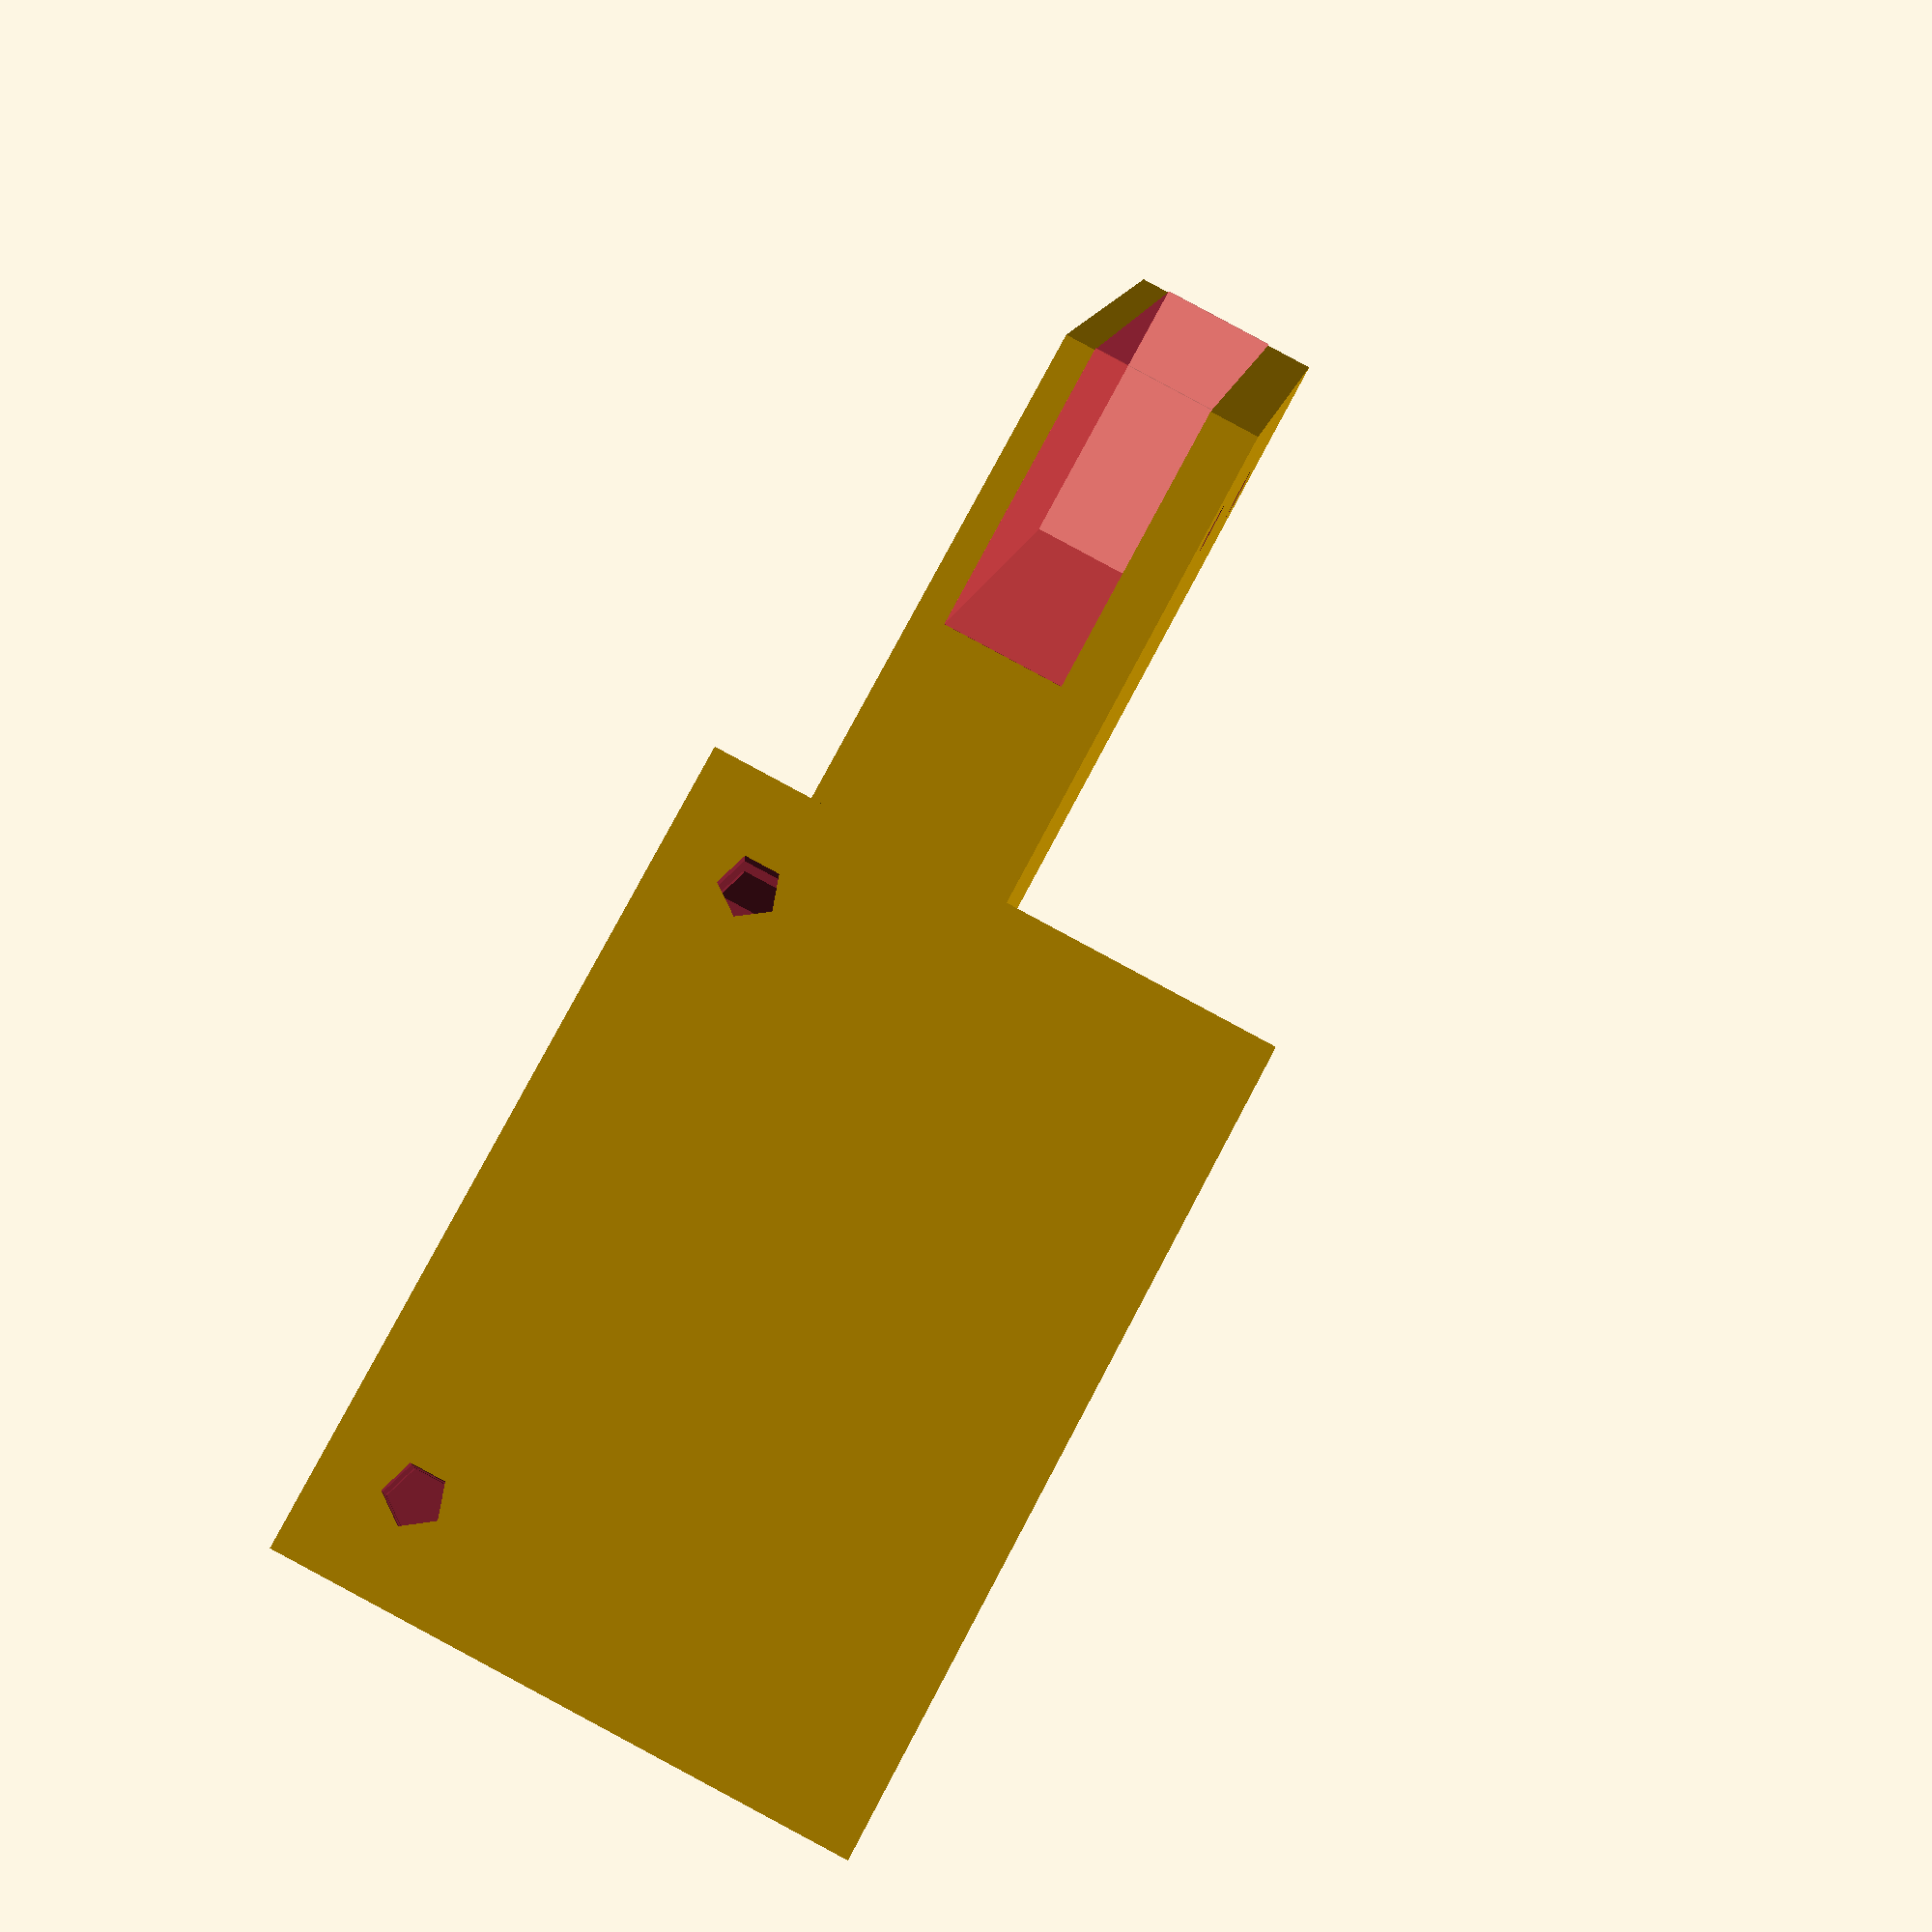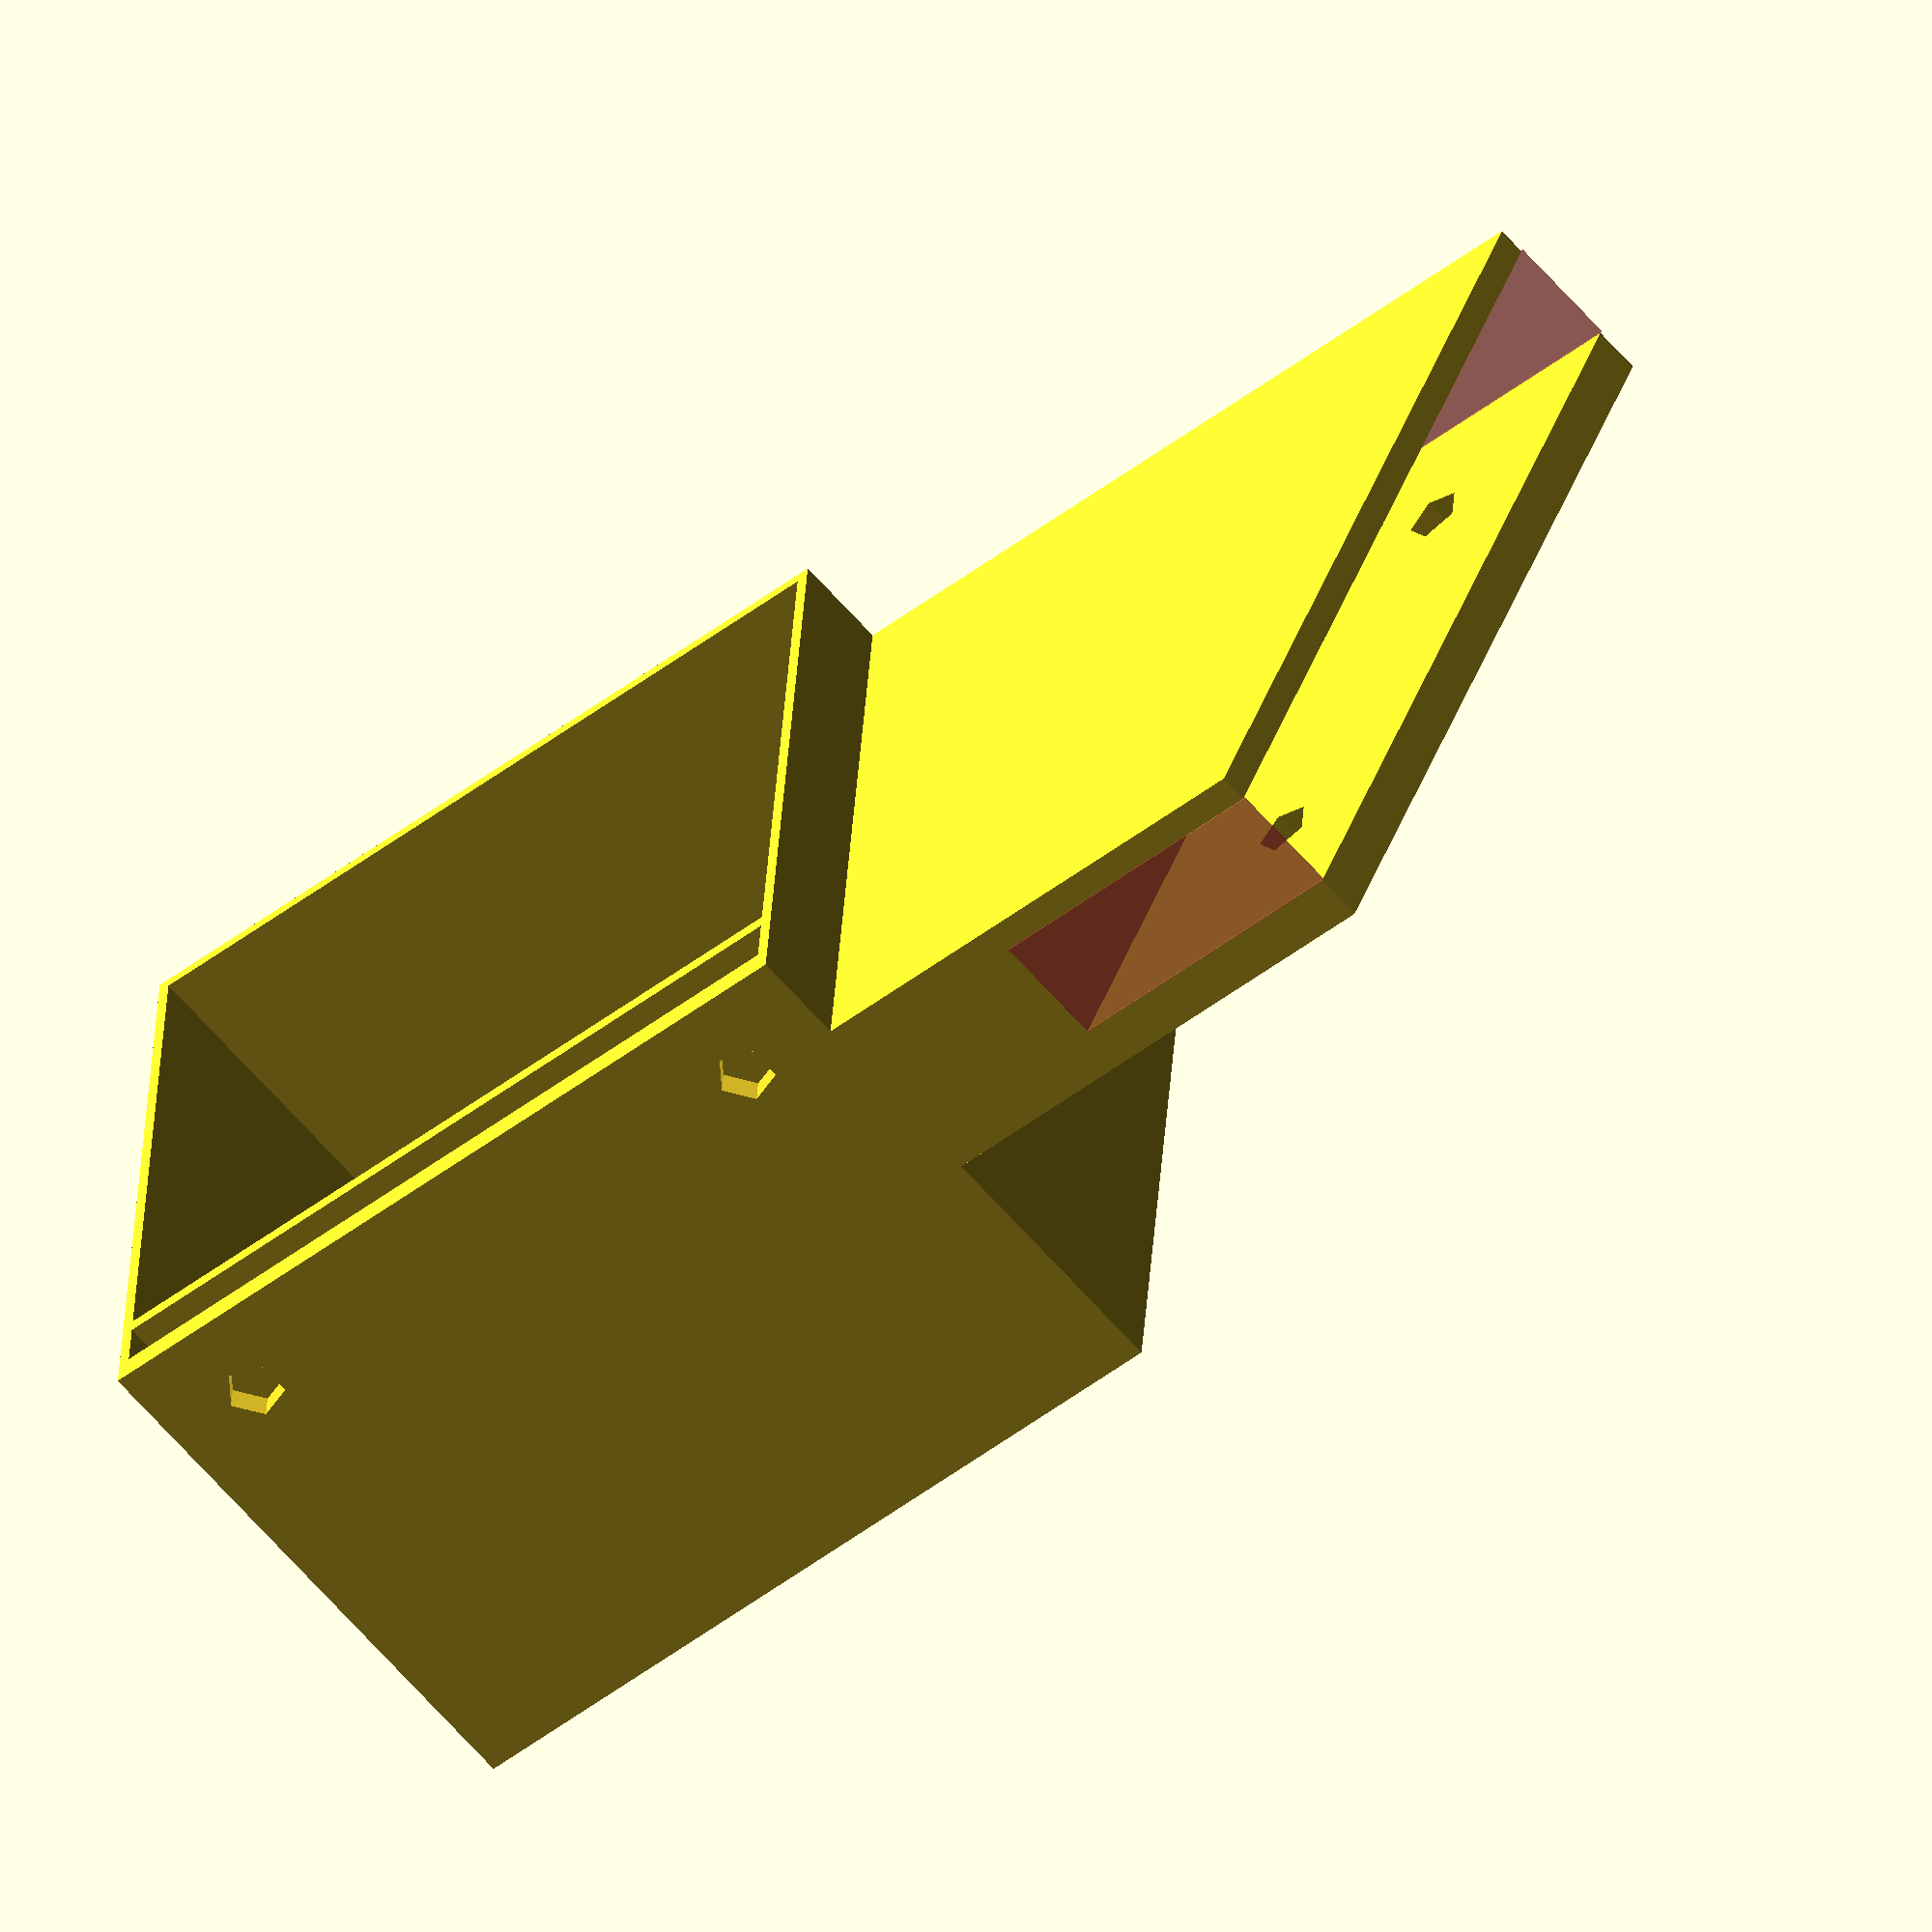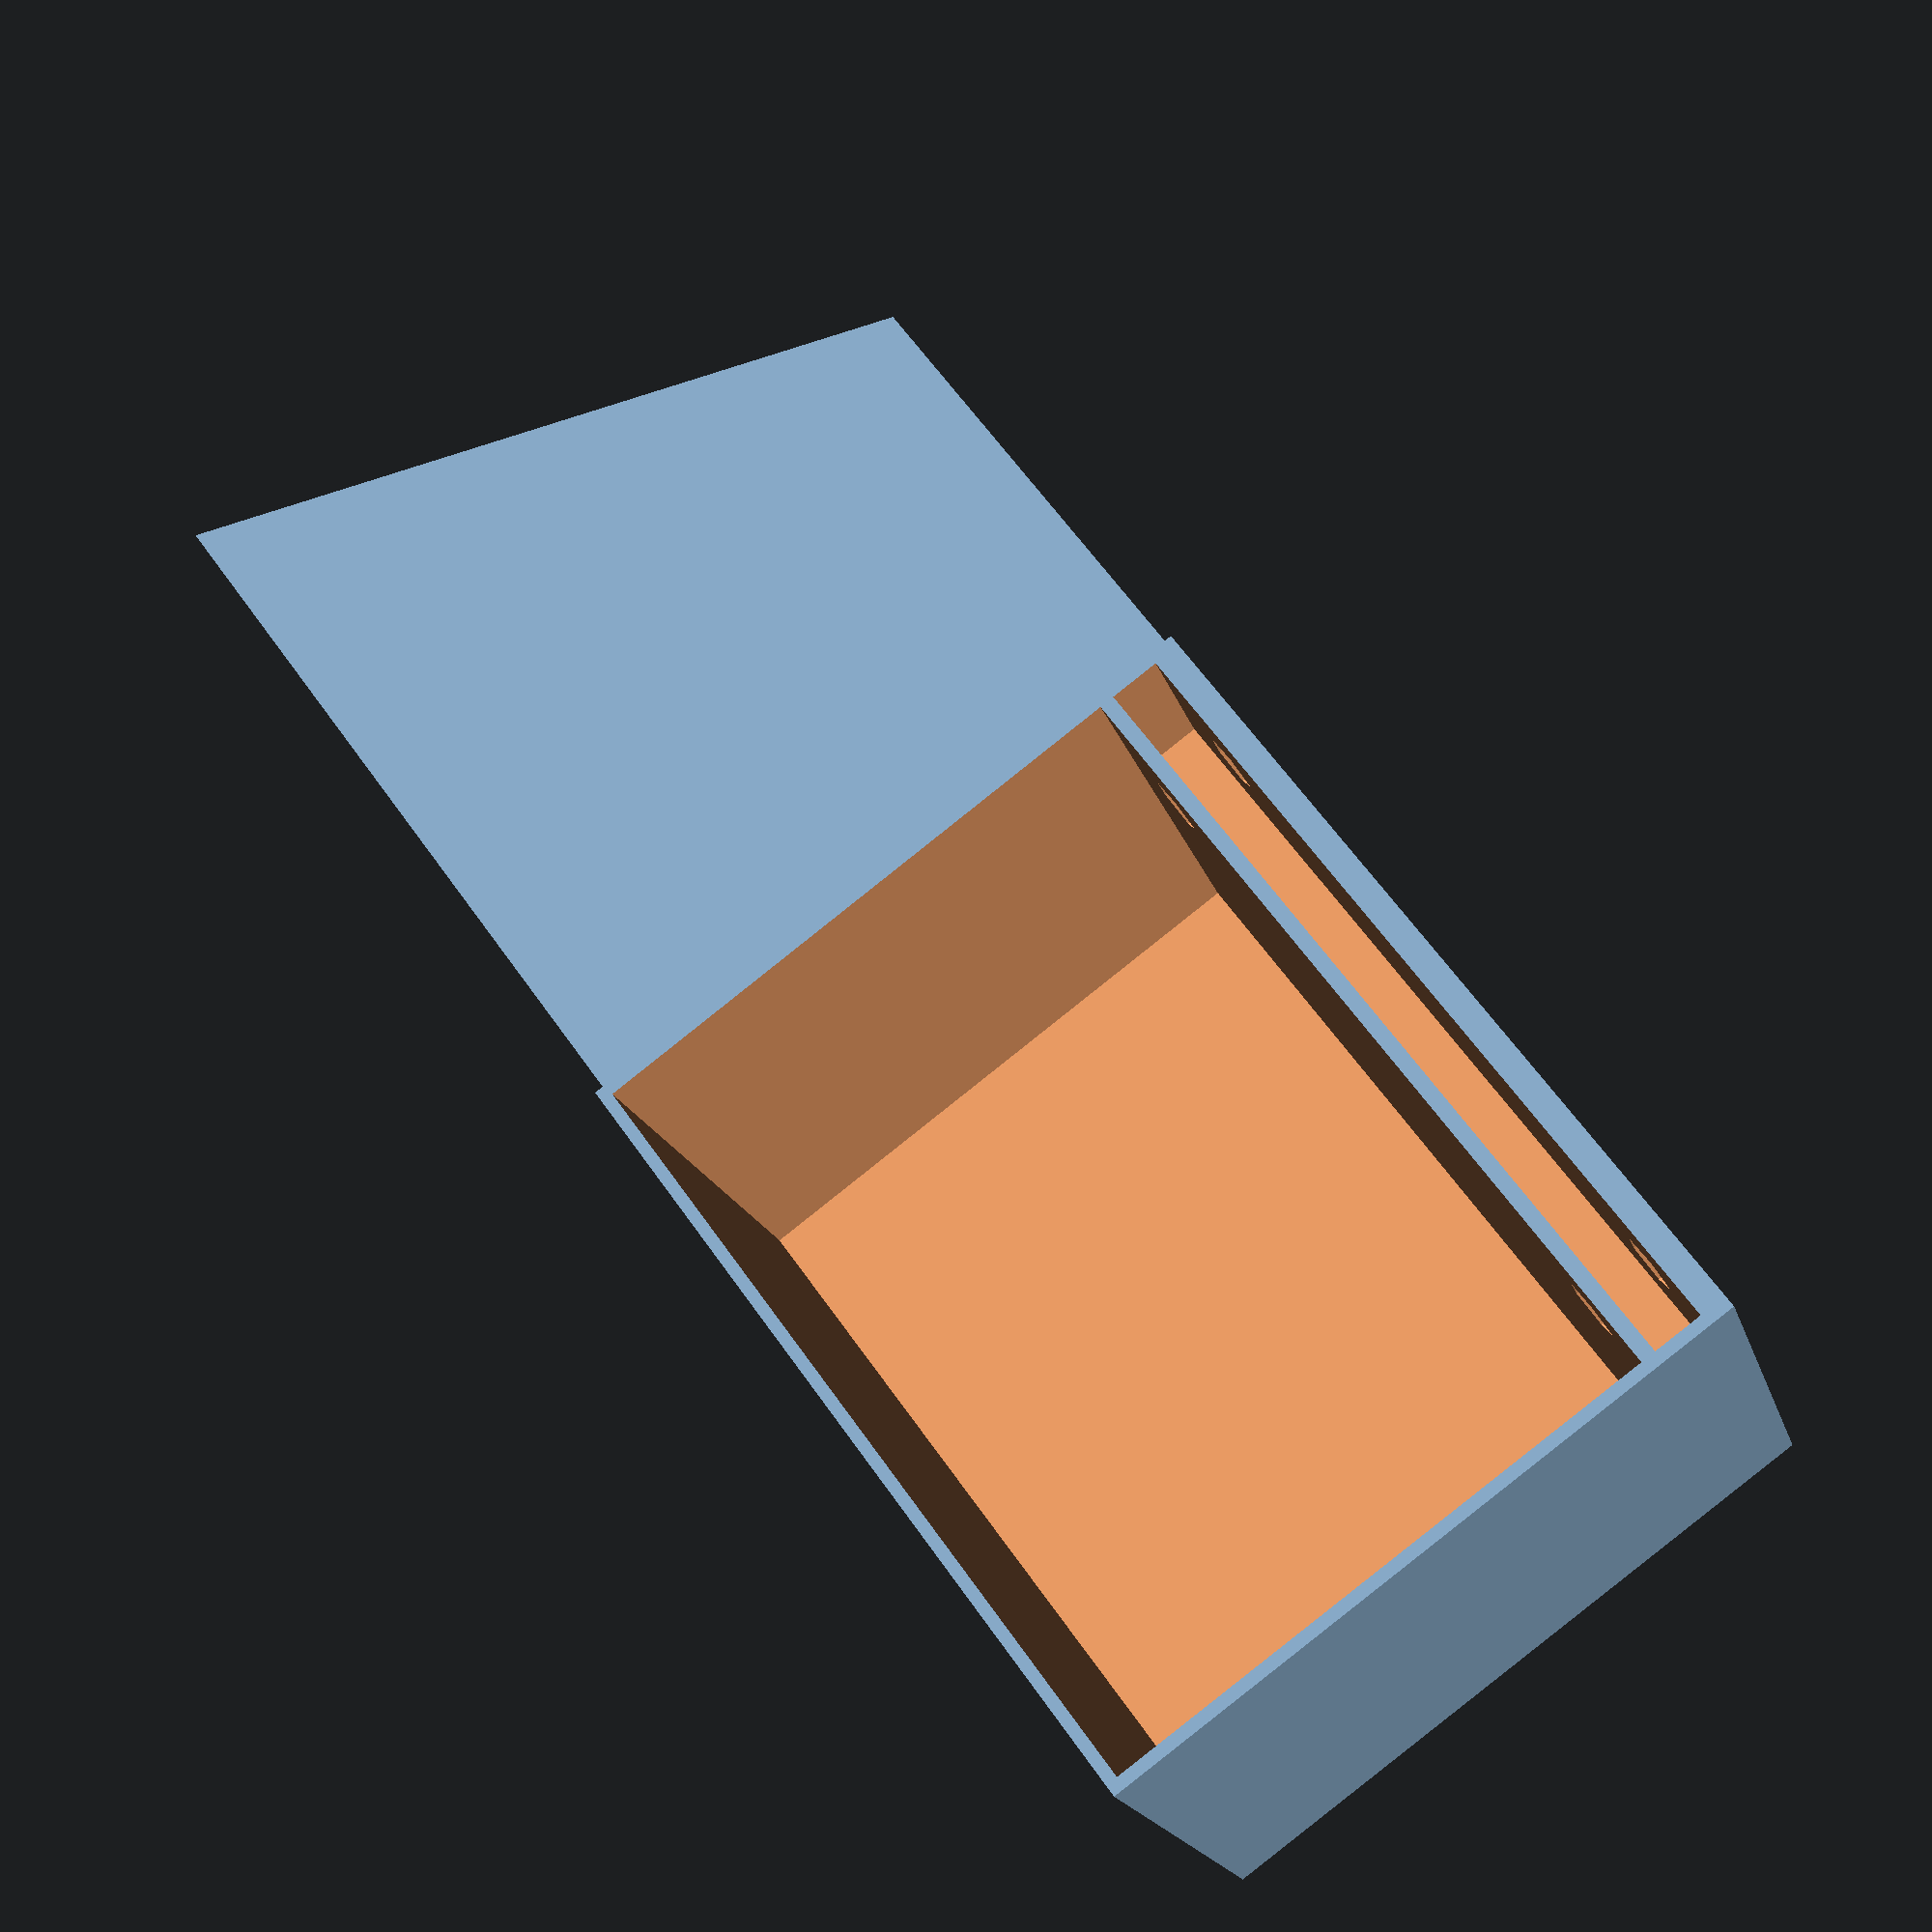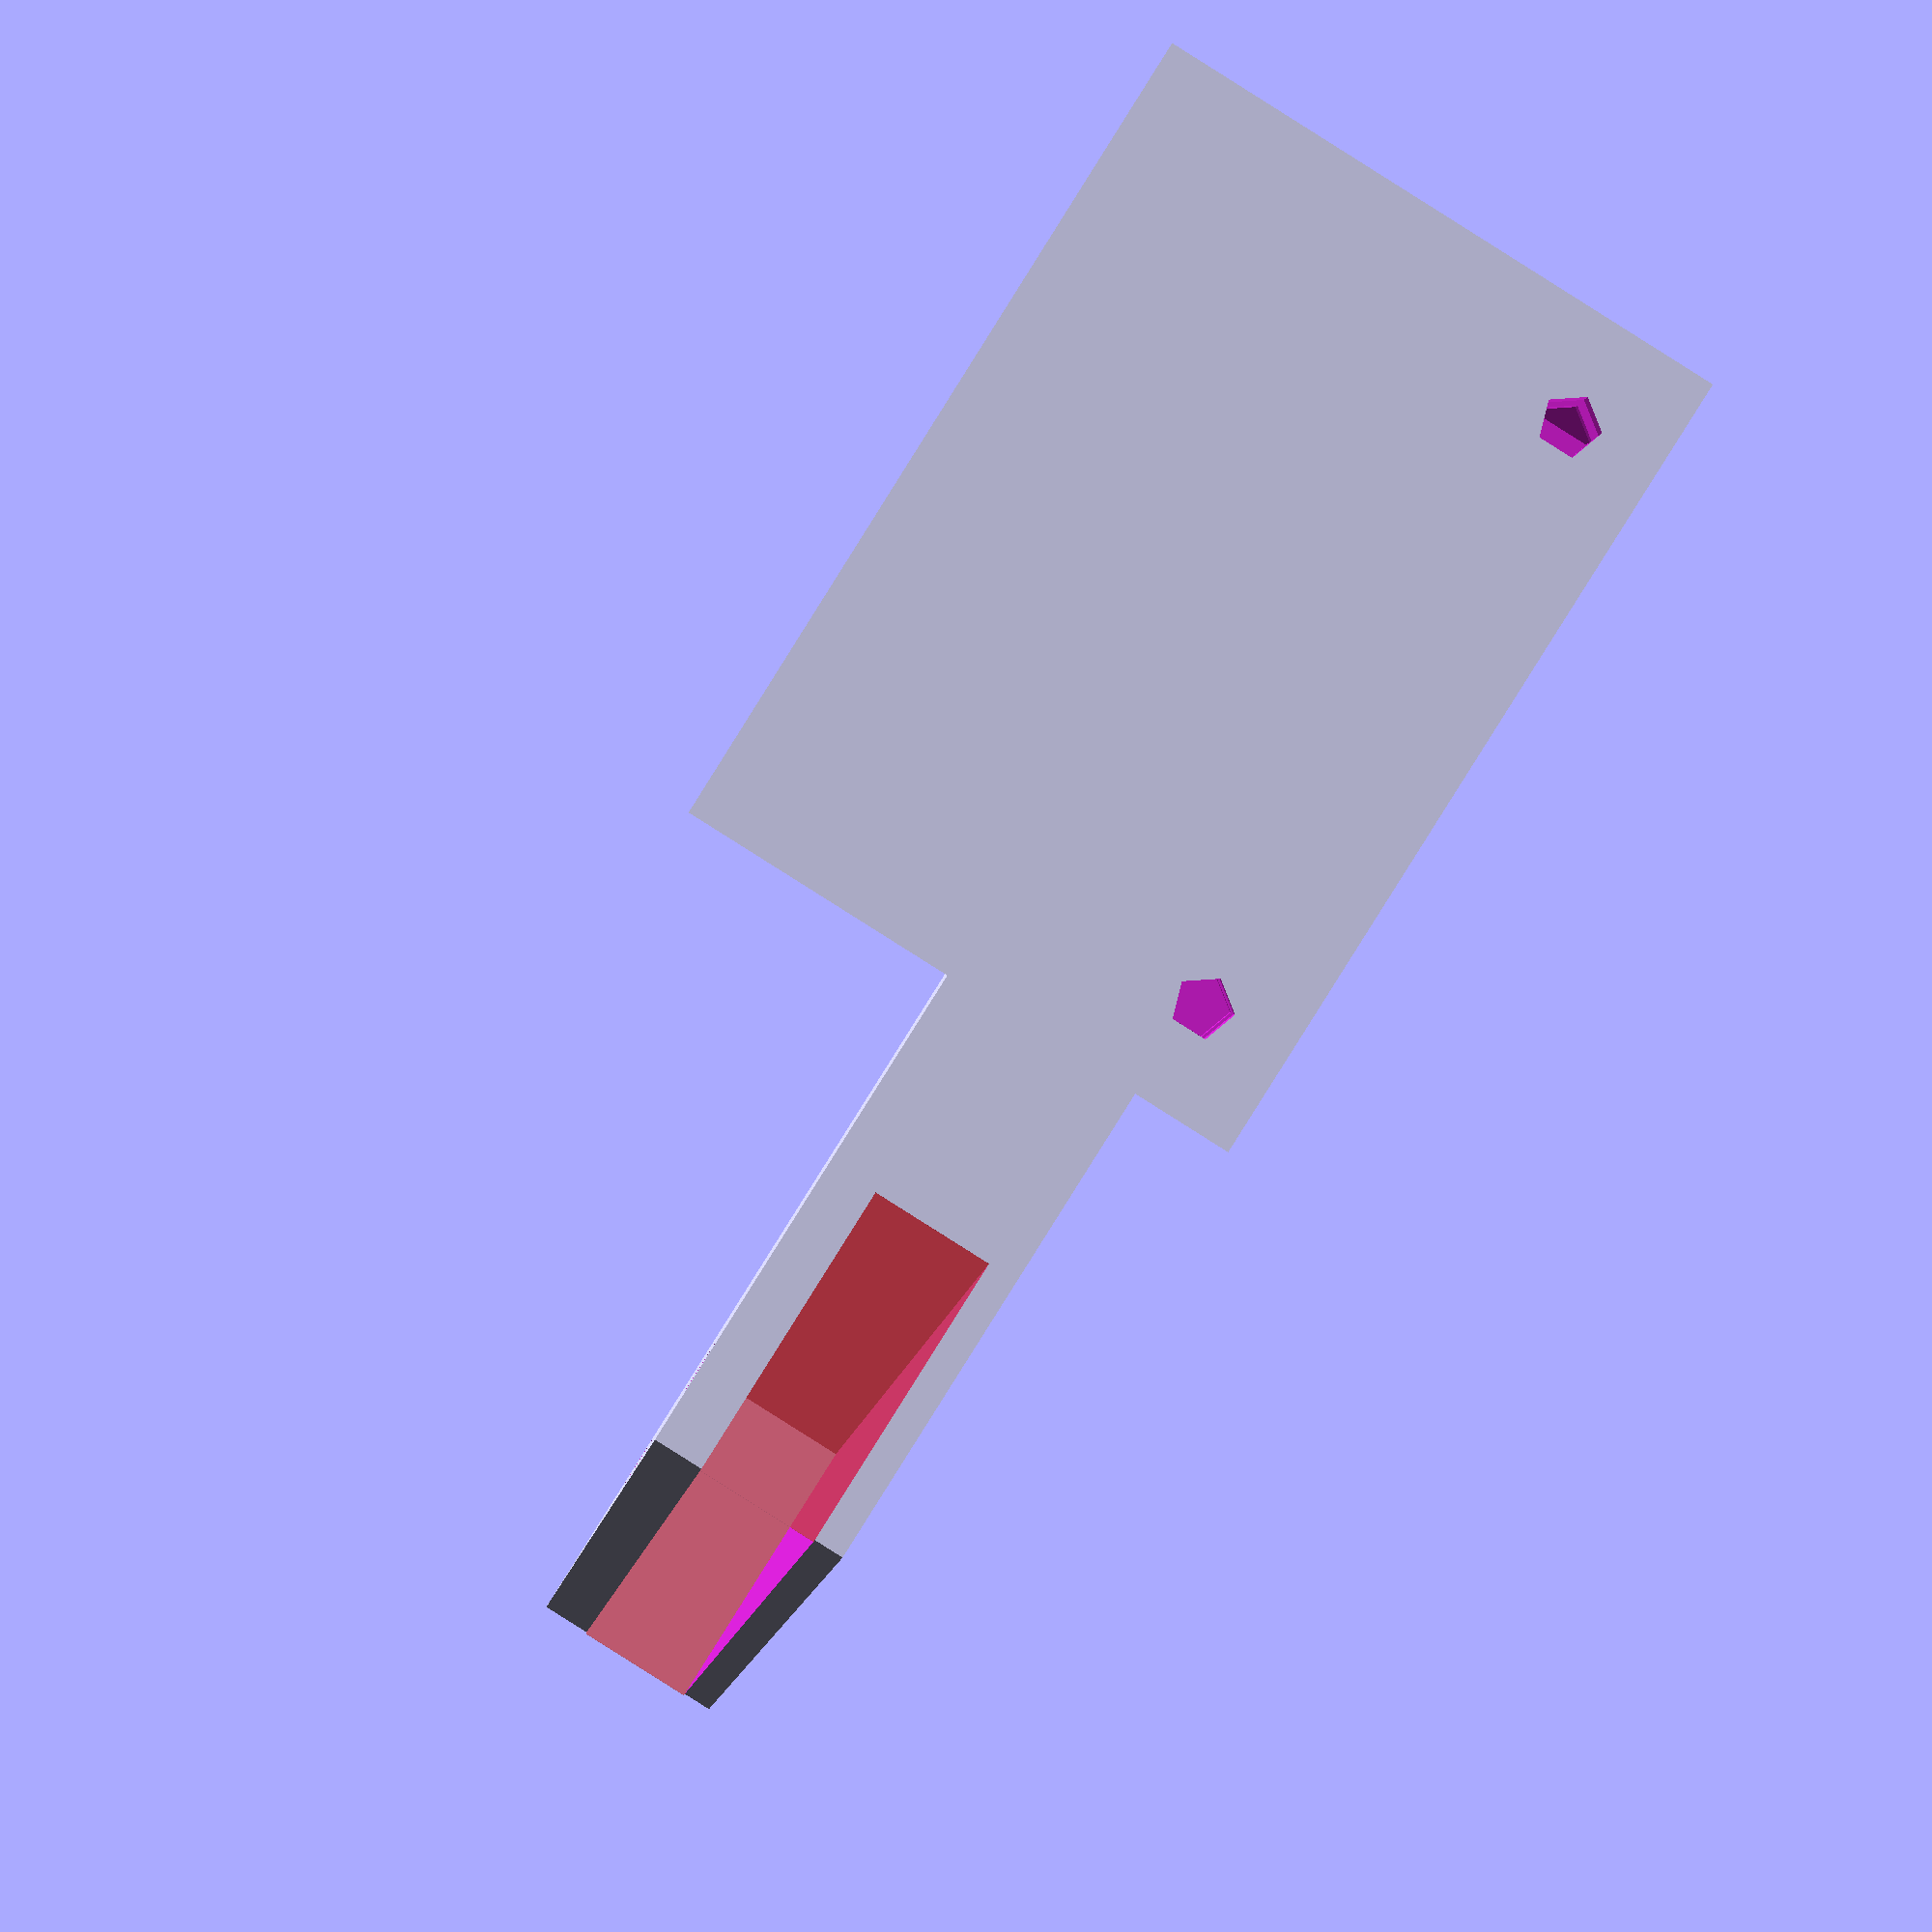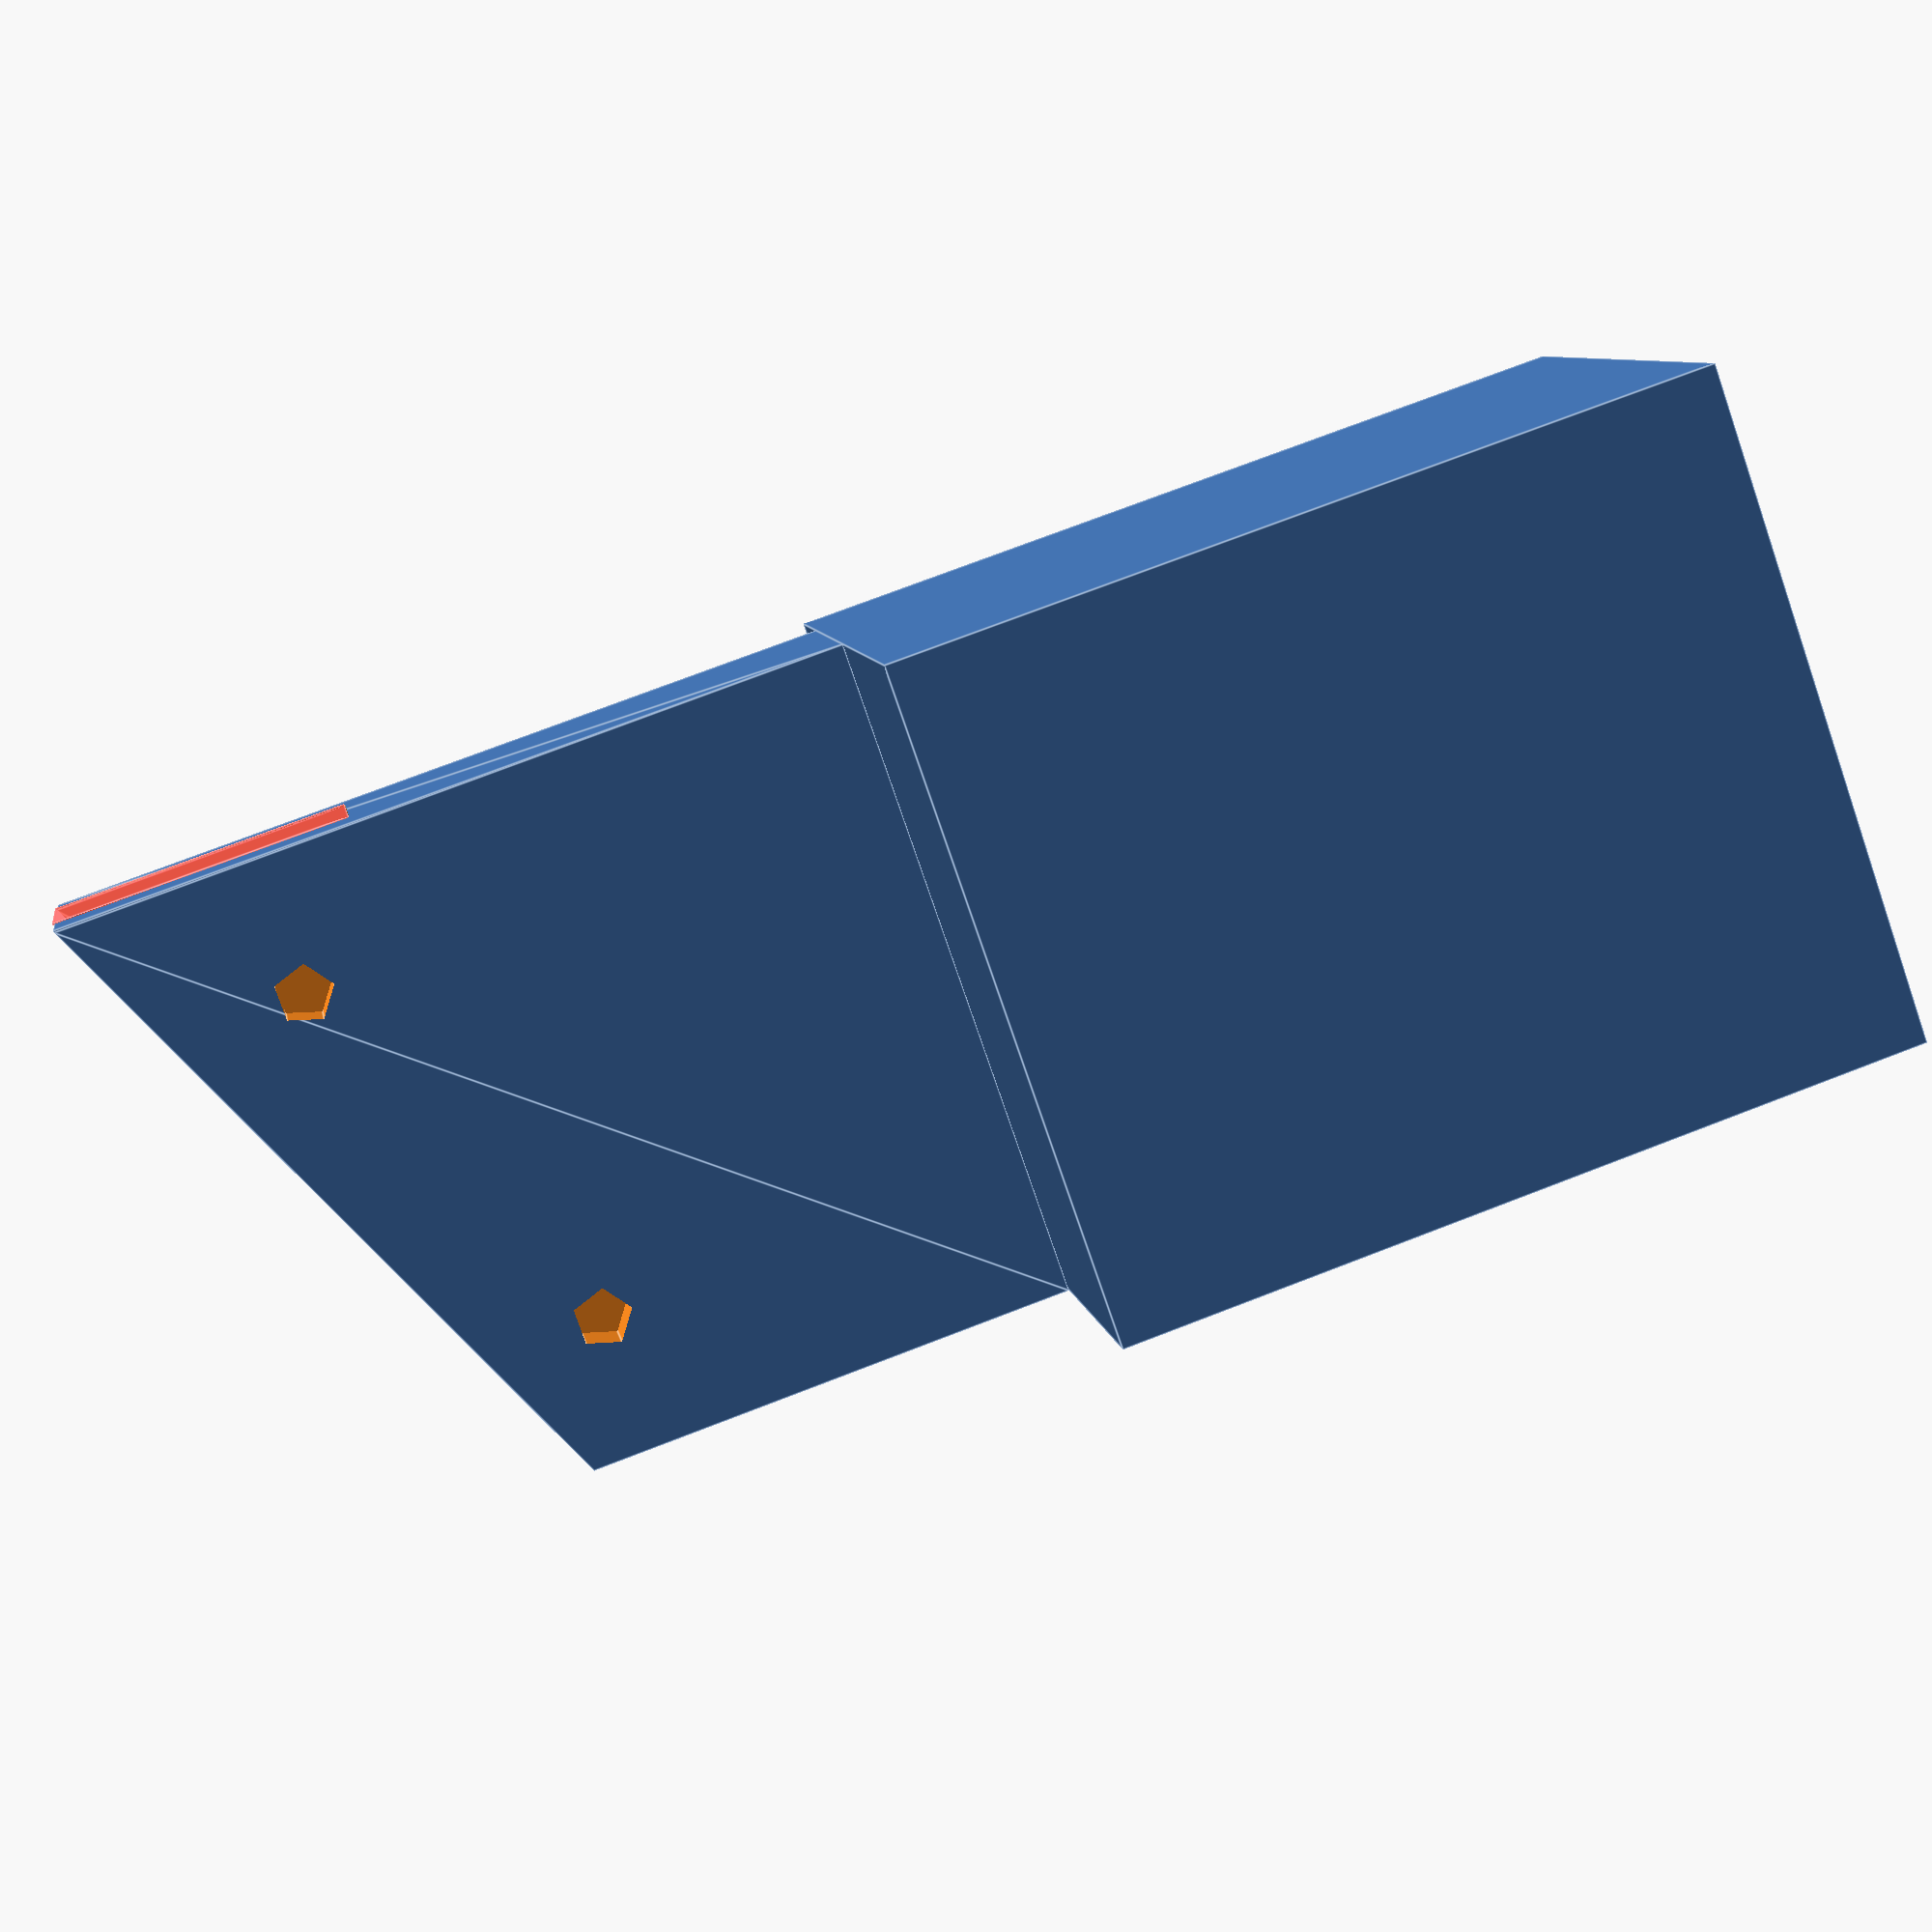
<openscad>
rubberL=40;
wallT=1.2;
rubberD=9;
bucketX=rubberL+wallT;
bucketY=30;
bucketZ=rubberD+20;
bucketZOff=5;
acrylicT=6.1;
acrylicCUD=15;
acrylicMT=2;
acrylicMX=acrylicCUD+10;
acrylicMY=bucketY;
acrylicMZOff=0.5;
acrylicX1Off=15;
m3r=1.5;
rubberT=2.5;
rubberClampT=2;



module acrylicMount(){
    difference(){
        //solid sahpes
        union(){
            hull(){
                cube([acrylicMX,acrylicMY+rubberClampT*2,acrylicT+acrylicMT*2],center=true);
                translate([-acrylicX1Off/2,-(acrylicMY+rubberClampT*2)/2+0.05,0])
                cube([acrylicMX+acrylicX1Off,0.1,acrylicT+acrylicMT*2],center=true);
            }
            translate([acrylicMX/2+bucketX/2,0,(acrylicT+acrylicMT*2)/2-bucketZ/2+bucketZOff])
                cube([bucketX,bucketY+rubberClampT*2,bucketZ],center=true);
        }
        //acrylic cutout
        translate([-acrylicMX/2+acrylicCUD/2,0,+acrylicMZOff])
            hull(){
                translate([-0.1,(acrylicMY+rubberClampT*2)/2,0])
                    #cube([acrylicCUD,0.1,acrylicT],center=true);
                translate([-acrylicX1Off-0.1,-(acrylicMY+rubberClampT*2)/2,0])
                    #cube([acrylicCUD,0.1,acrylicT],center=true);
            }
        translate([acrylicMX/2+bucketX/2,-rubberClampT,(acrylicT+acrylicMT*2)/2-bucketZ/2+wallT/2+0.1+bucketZOff])
            cube([bucketX-wallT,bucketY-wallT,bucketZ-wallT],center=true);
        translate([acrylicMX/2+bucketX/2,(bucketY+rubberClampT*2)/2-rubberClampT-wallT/2,(acrylicT+acrylicMT*2)/2-rubberD/2+0.1+bucketZOff])
            cube([bucketX-wallT,rubberT,rubberD],center=true);
        //Acrylic clamp holes
        translate([-acrylicMX/2+3,bucketY/2-5,-(acrylicT+acrylicMT)-0.1])
            cylinder(h=acrylicT+acrylicMT*2+0.1, r=m3r);
        translate([-acrylicMX/2+10-acrylicX1Off,-bucketY/2+5,-(acrylicT+acrylicMT)-0.1])
            cylinder(h=acrylicT+acrylicMT*2+0.1, r=m3r);
        //rubber holes
        for(i=[-1,+1]){
            translate([acrylicMX/2+bucketX/2+i*(bucketX/2-5),(bucketY+rubberClampT*2)/2+0.1,(acrylicT+acrylicMT*2)/2-rubberD/2+bucketZOff])
            rotate([90,0,0])
            cylinder(h=rubberClampT*2+rubberT, r=m3r);
        }
    }
 
}


acrylicMount();


//mirror() acrylicMount();








</openscad>
<views>
elev=272.4 azim=352.4 roll=118.2 proj=p view=wireframe
elev=238.0 azim=4.5 roll=140.6 proj=o view=solid
elev=197.8 azim=233.9 roll=165.9 proj=p view=wireframe
elev=89.3 azim=179.7 roll=237.8 proj=p view=wireframe
elev=172.2 azim=19.2 roll=9.2 proj=p view=edges
</views>
